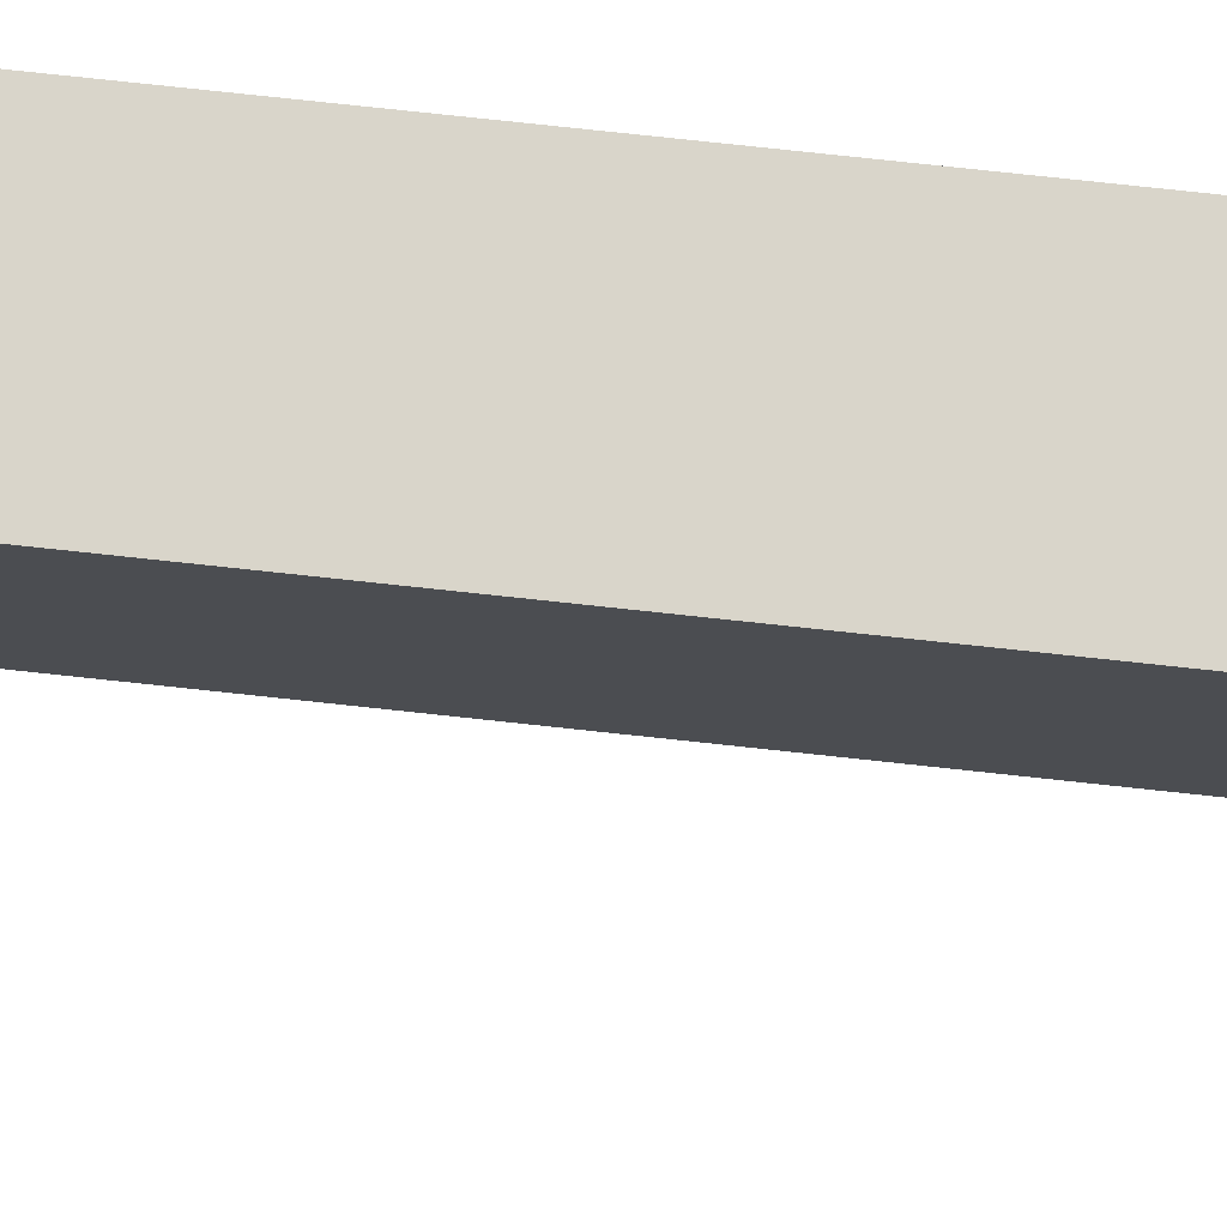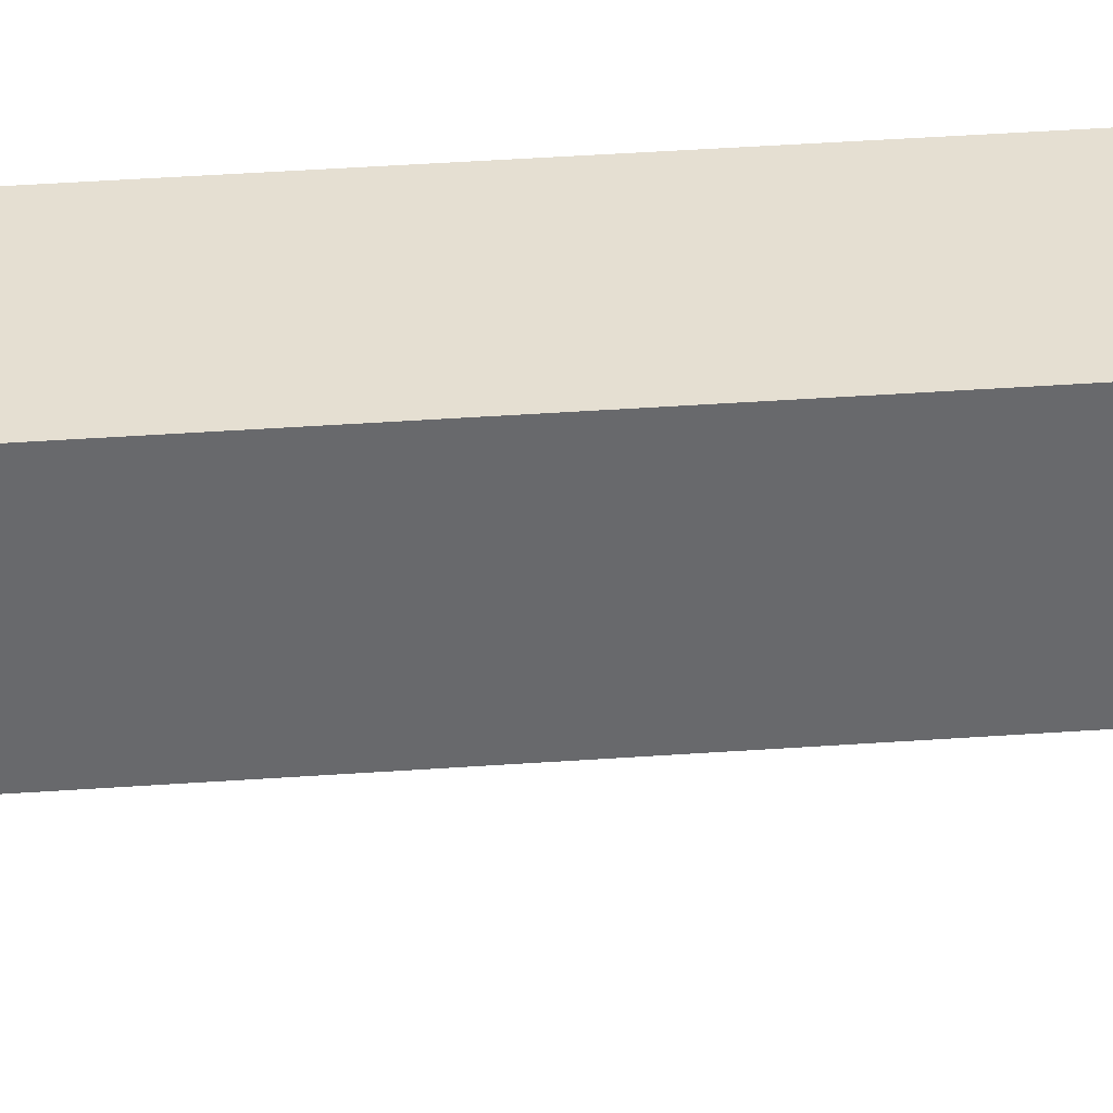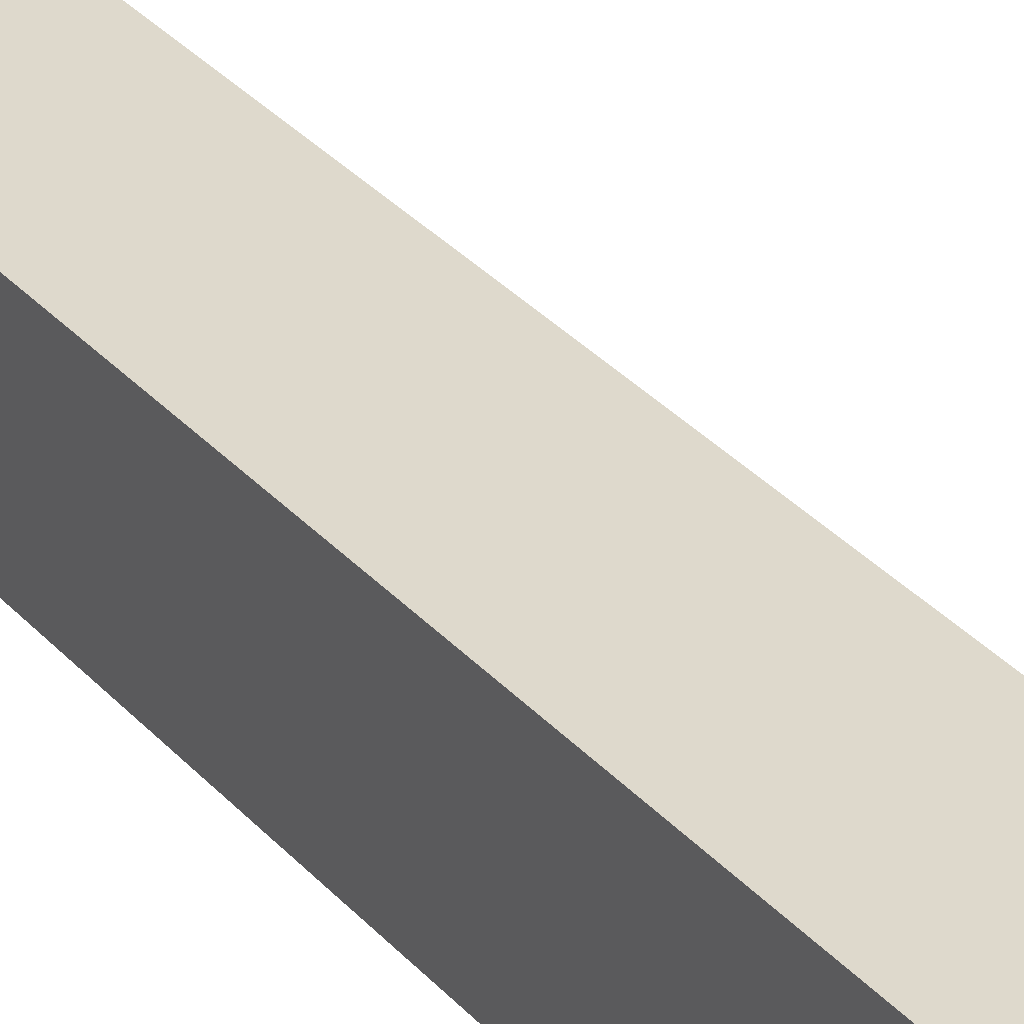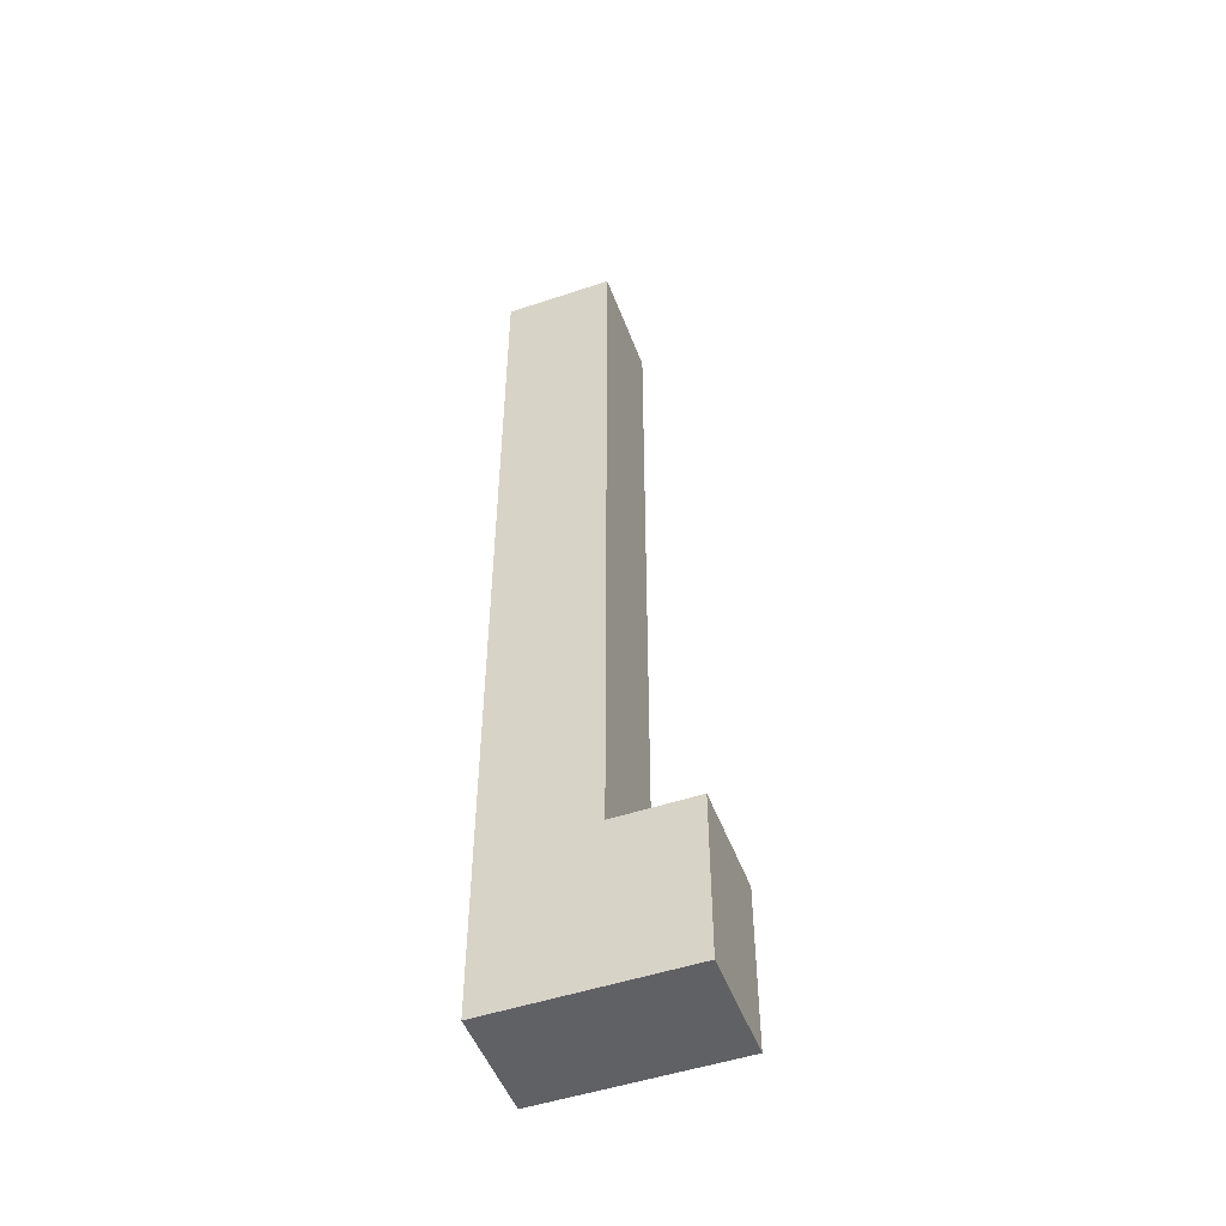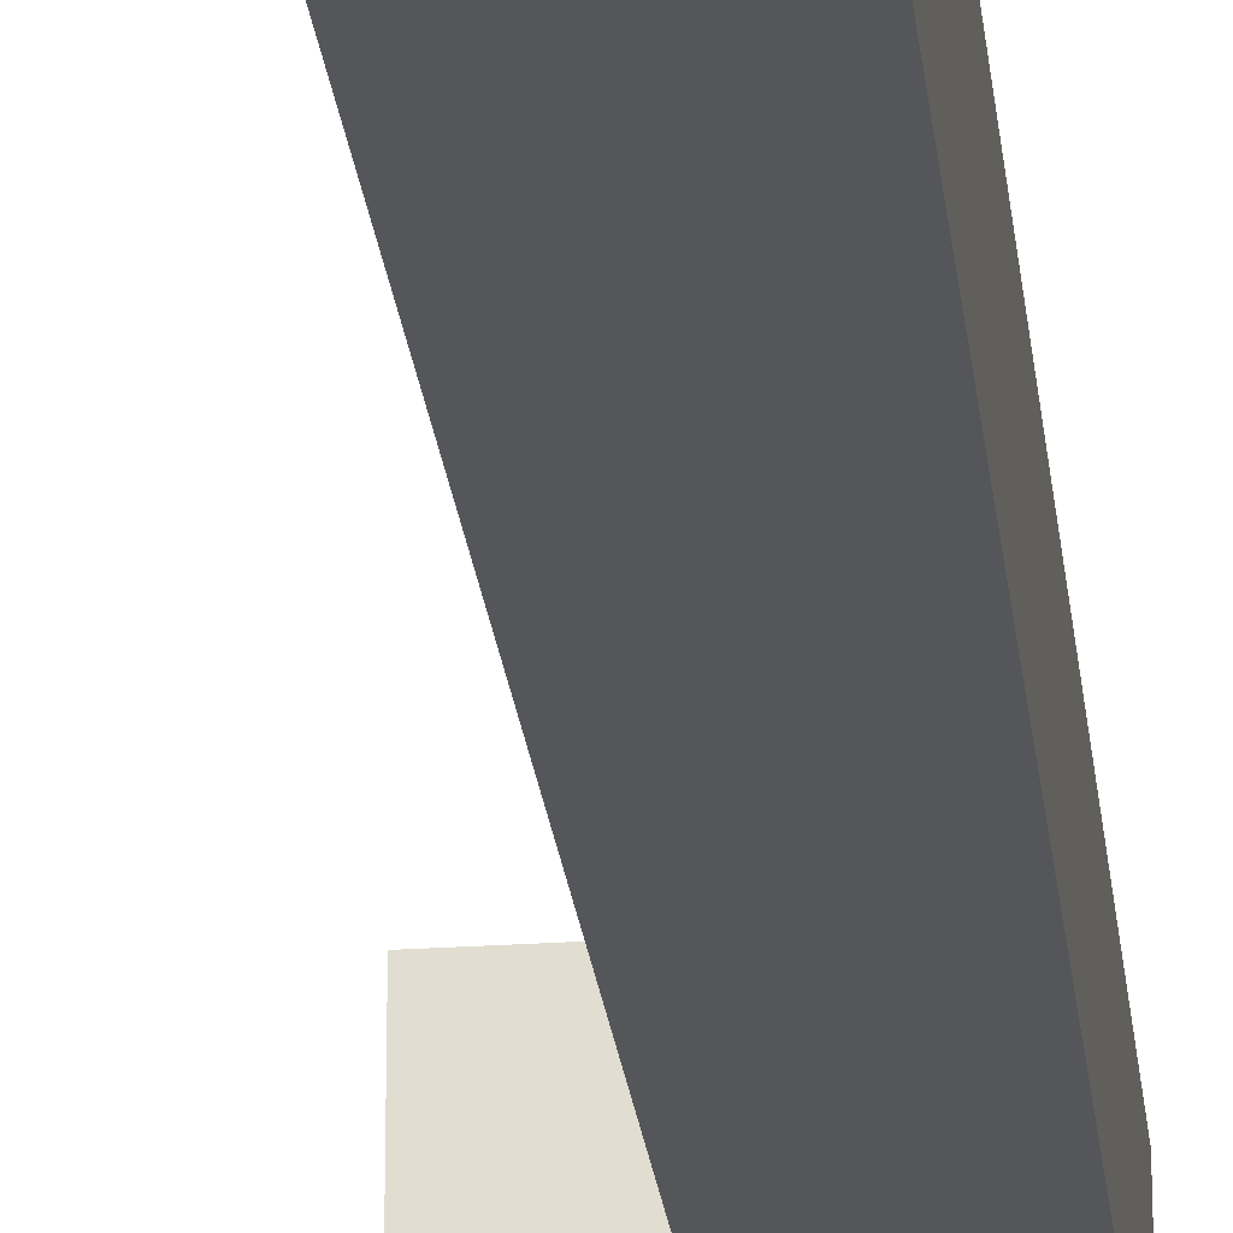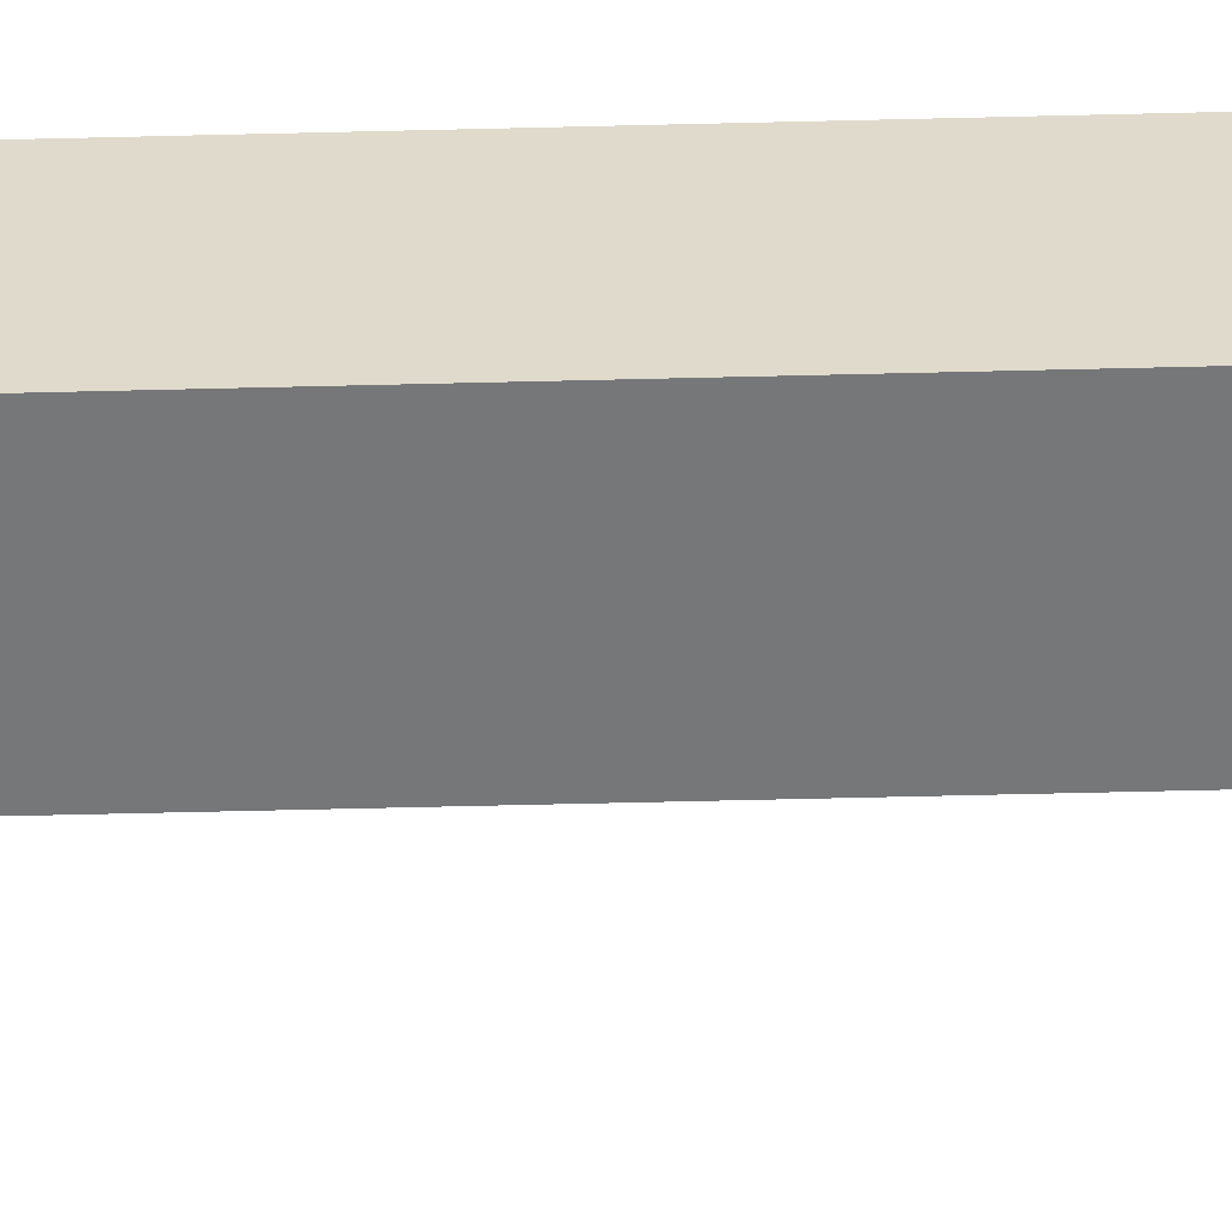
<metadata>
{"format":"obj","ext":"obj","renderer":"f3d","projection":"perspective","resolution":1024,"background":"white","views":[{"elev":74.6,"azim":96.2,"up":"+Z"},{"elev":37.5,"azim":84.7,"up":"+Z"},{"elev":31.9,"azim":-33.8,"up":"+Z"},{"elev":-50.2,"azim":20.2,"up":"+Y"},{"elev":-25.1,"azim":-173.6,"up":"+Z"},{"elev":-57.0,"azim":-88.5,"up":"+Z"}]}
</metadata>
<code>
g pb_Mesh401370
v 0 -25 0
v -4 -25 0
v 0 4 0
v -4 4 0
v -4 -25 0
v -4 -25 -4
v -4 4 0
v -4 4 -4
v -4 -25 -4
v 0 -25 -4
v -4 4 -4
v 0 4 -4
v 0 -25 -4
v 0 -25 0
v 0 4 -4
v 0 4 0
v 0 4 0
v -4 4 0
v 0 4 -4
v -4 4 -4
v 0 -31 -4
v -4 -31 -4
v 0 -31 0
v -4 -31 0
v 0 -31 -4
v -4 -31 -4
v 3 -25 0
v 3 -25 -4
v 3 -31 0
v 3 -31 -4
v -4 -31 -4
v -4 -31 0
v -4 -31 0
v 0 -31 0
v 0 -25 0
v 0 -25 -4
v 3 -25 0
v 3 -25 -4
v 3 -31 0
v 3 -25 0
v 3 -25 -4
v 3 -31 -4
v 3 -31 -4
v 3 -31 0
g pb_Mesh401370_0
g pb_Mesh401370_1
f 3 2 1
f 3 4 2
f 7 6 5
f 7 8 6
f 11 10 9
f 11 12 10
f 15 14 13
f 15 16 14
f 19 18 17
f 19 20 18
f 23 22 21
f 23 24 22
f 25 9 10
f 25 26 9
f 29 28 27
f 29 30 28
f 31 5 6
f 31 32 5
f 33 1 2
f 33 34 1
f 37 36 35
f 37 38 36
f 39 1 34
f 39 40 1
f 41 25 10
f 41 42 25
f 43 23 21
f 43 44 23

</code>
